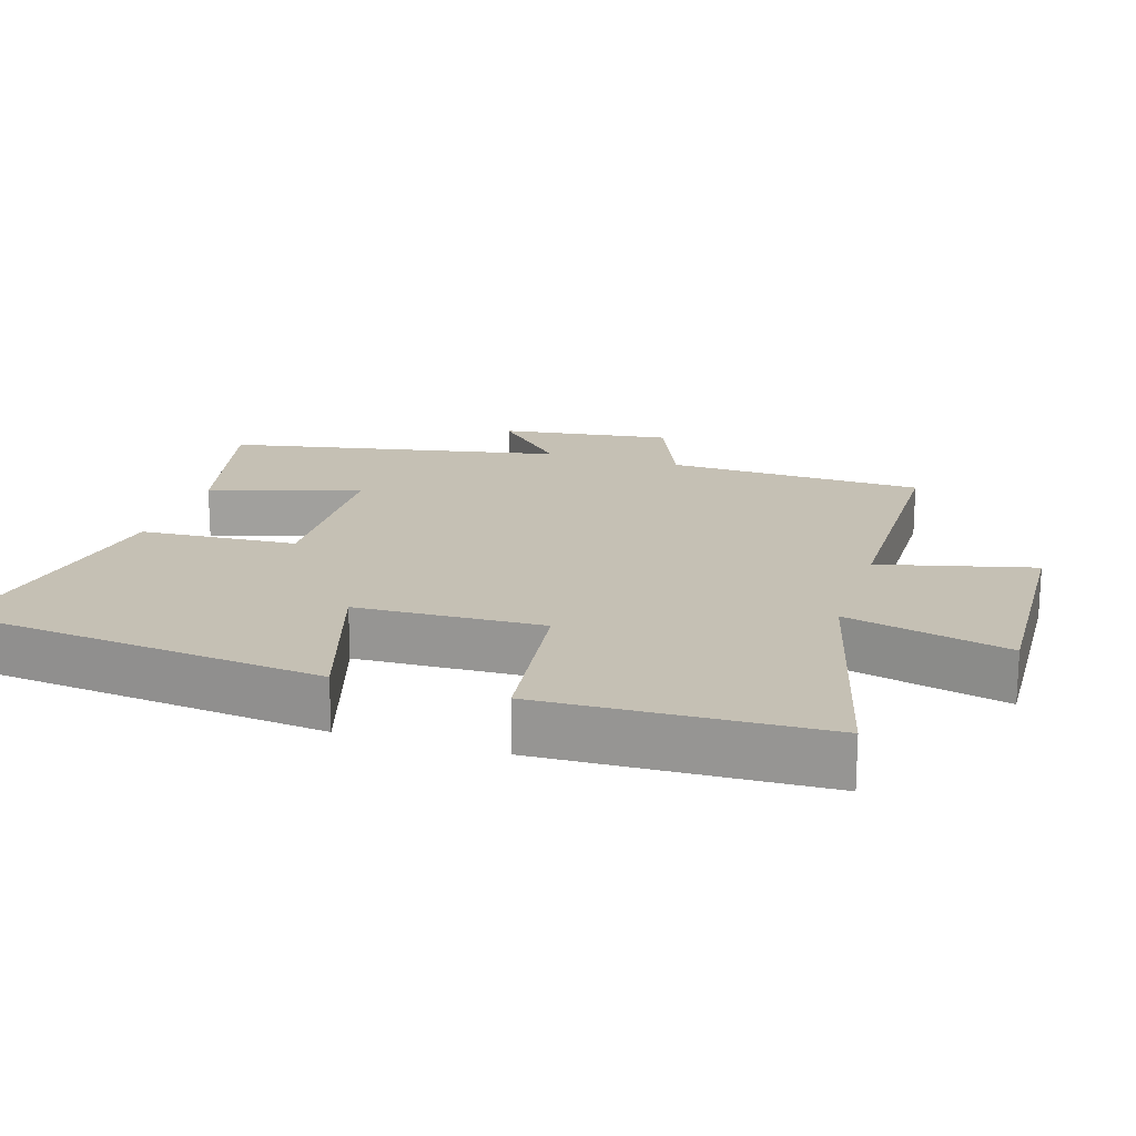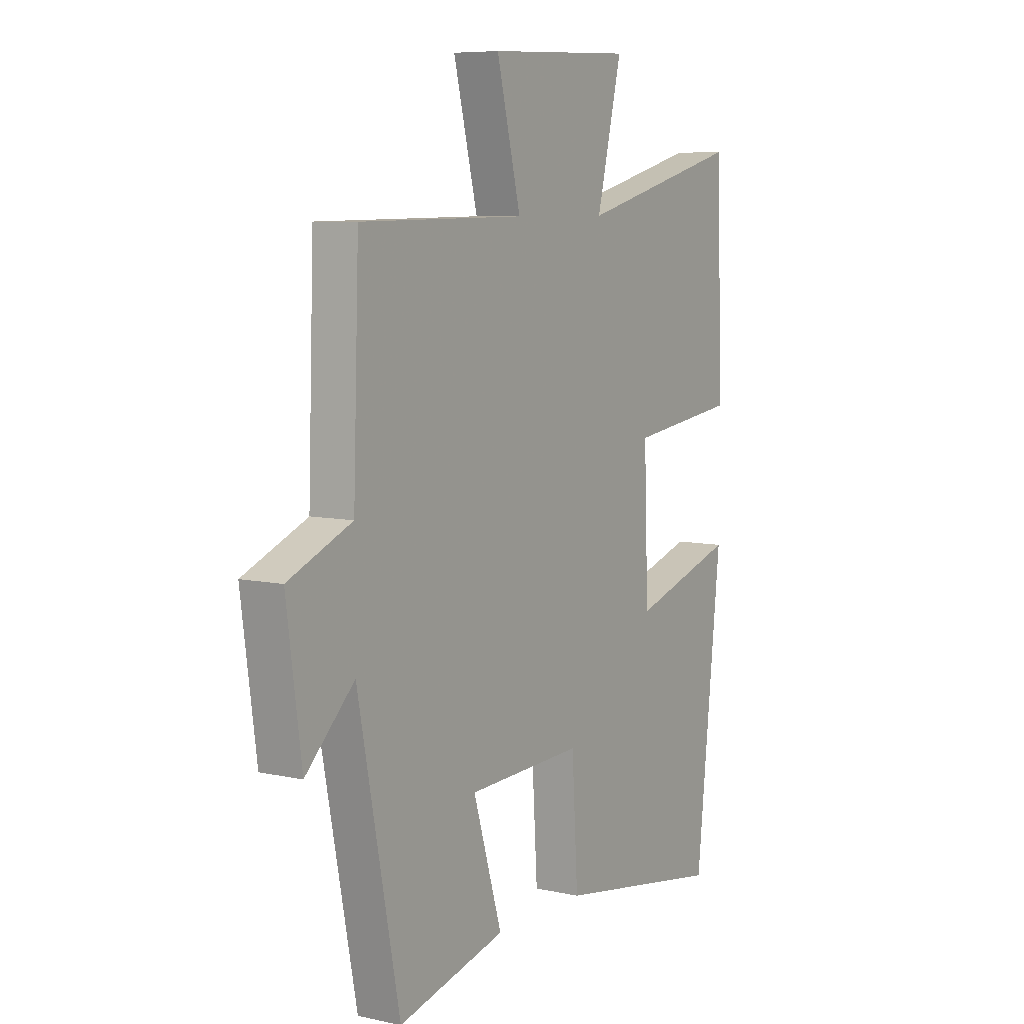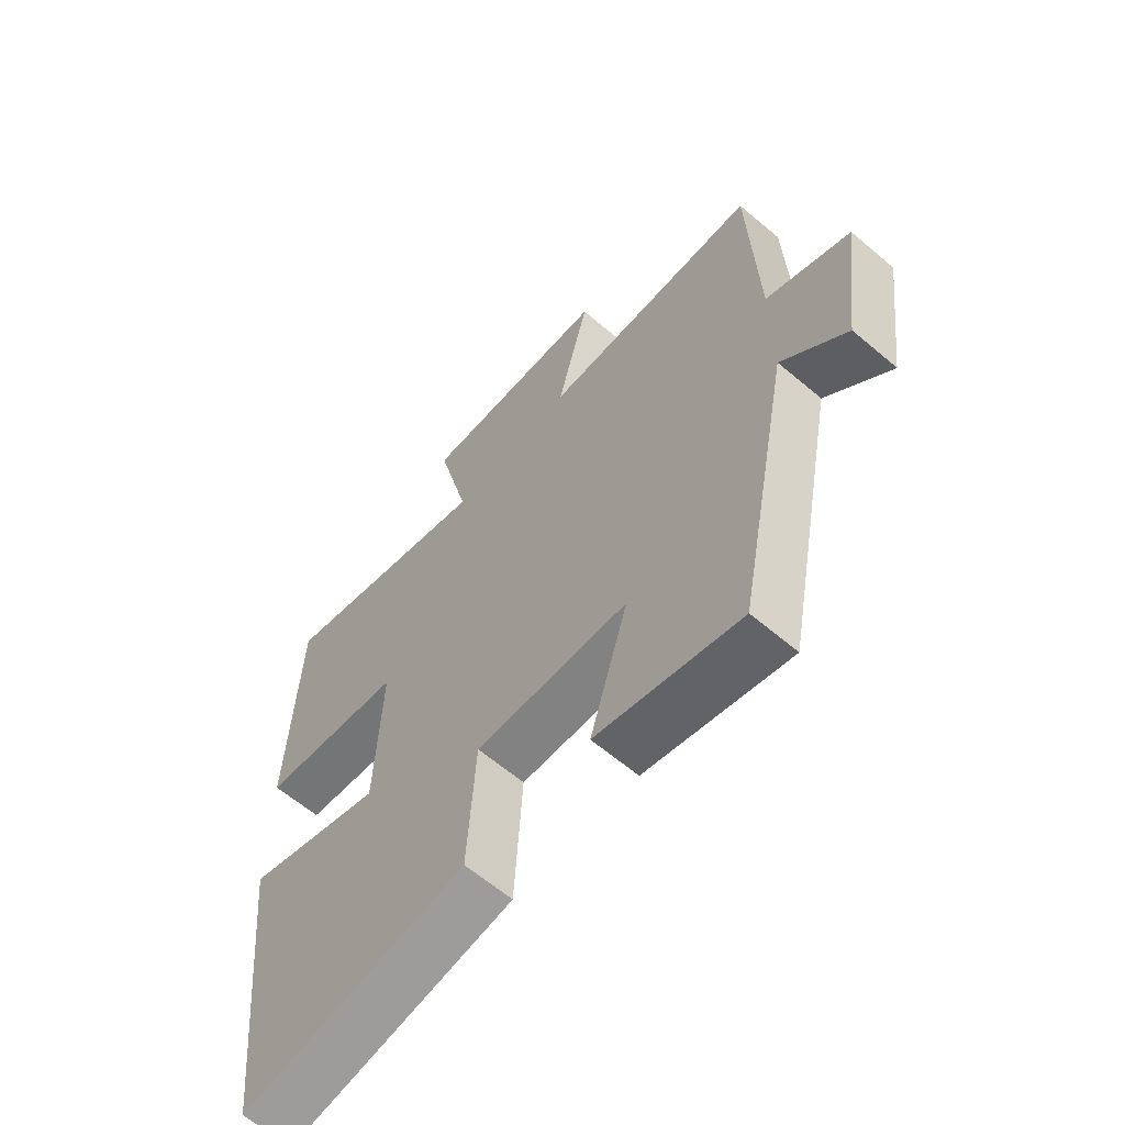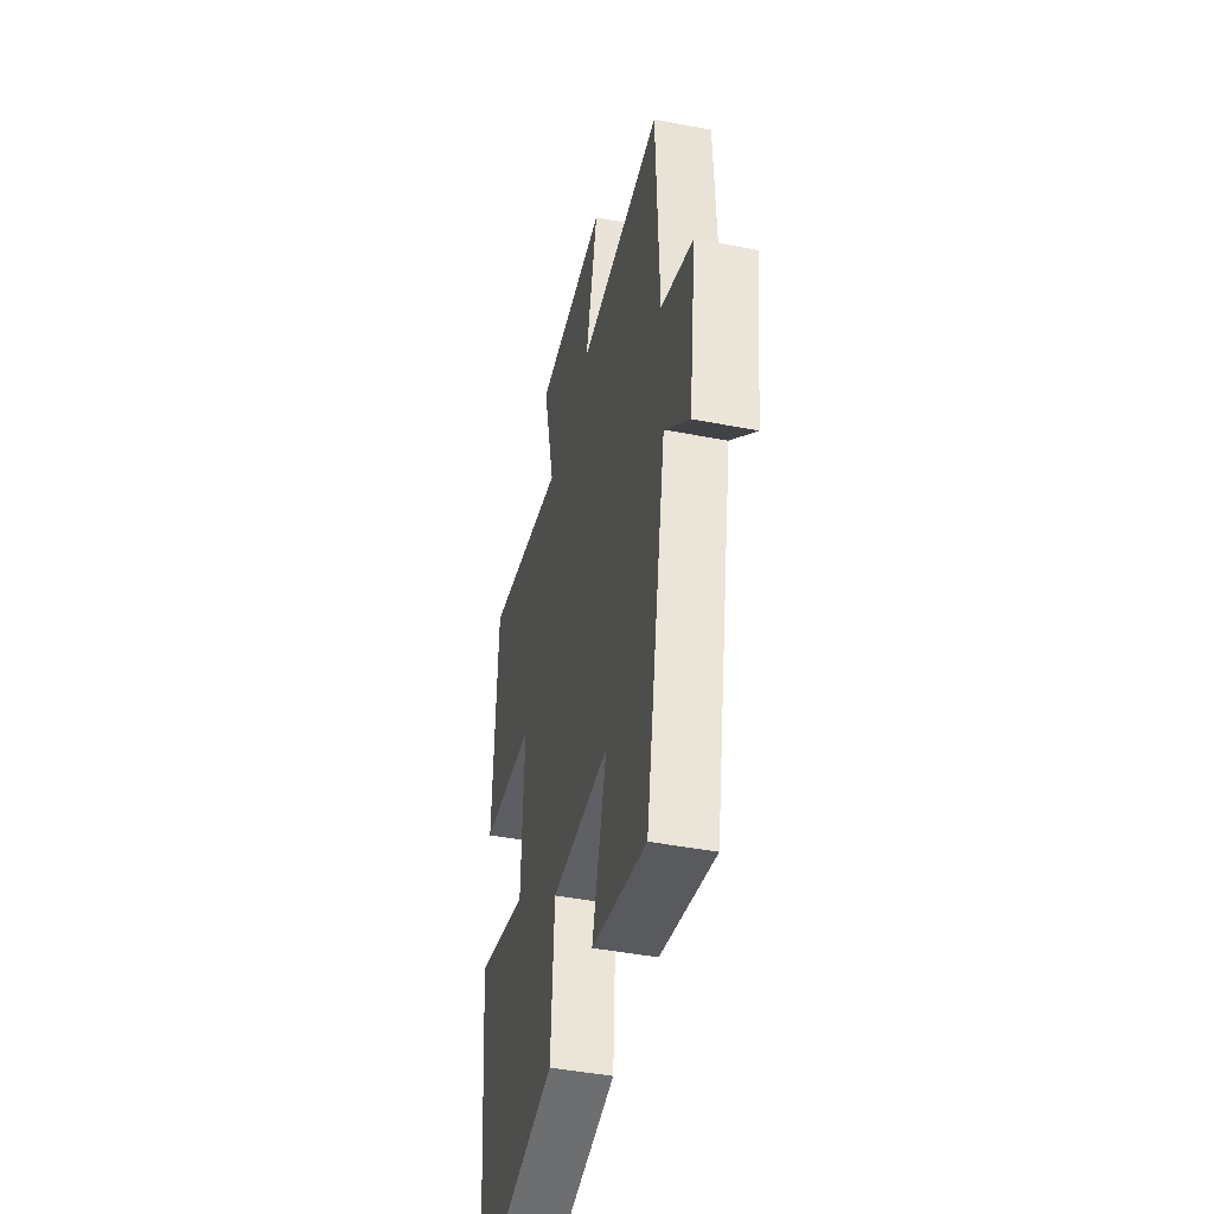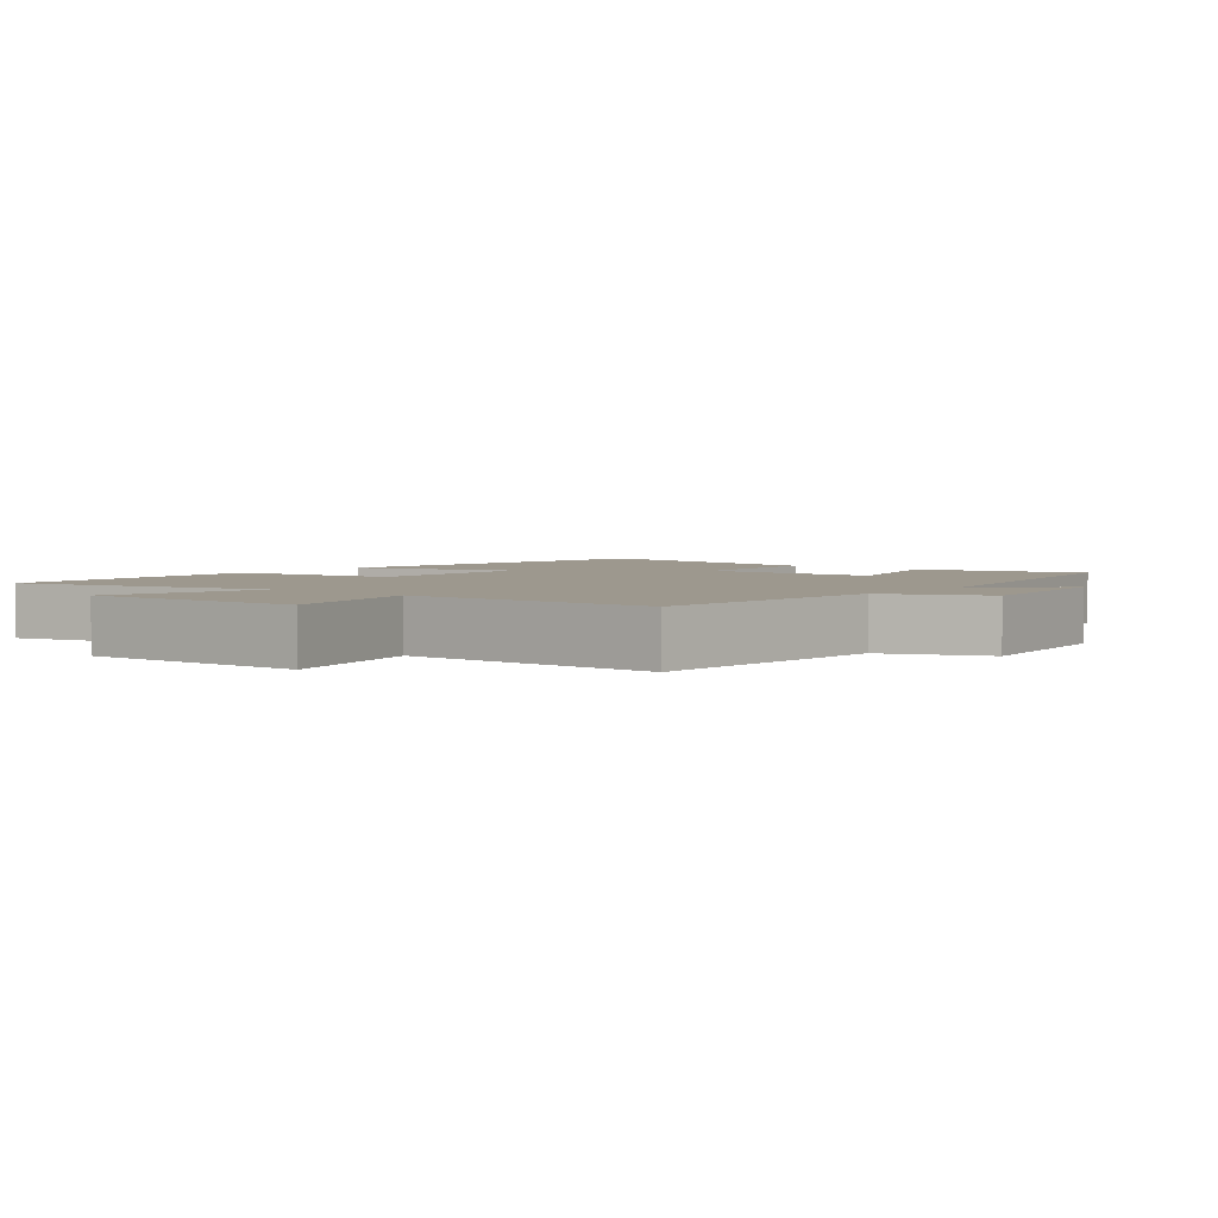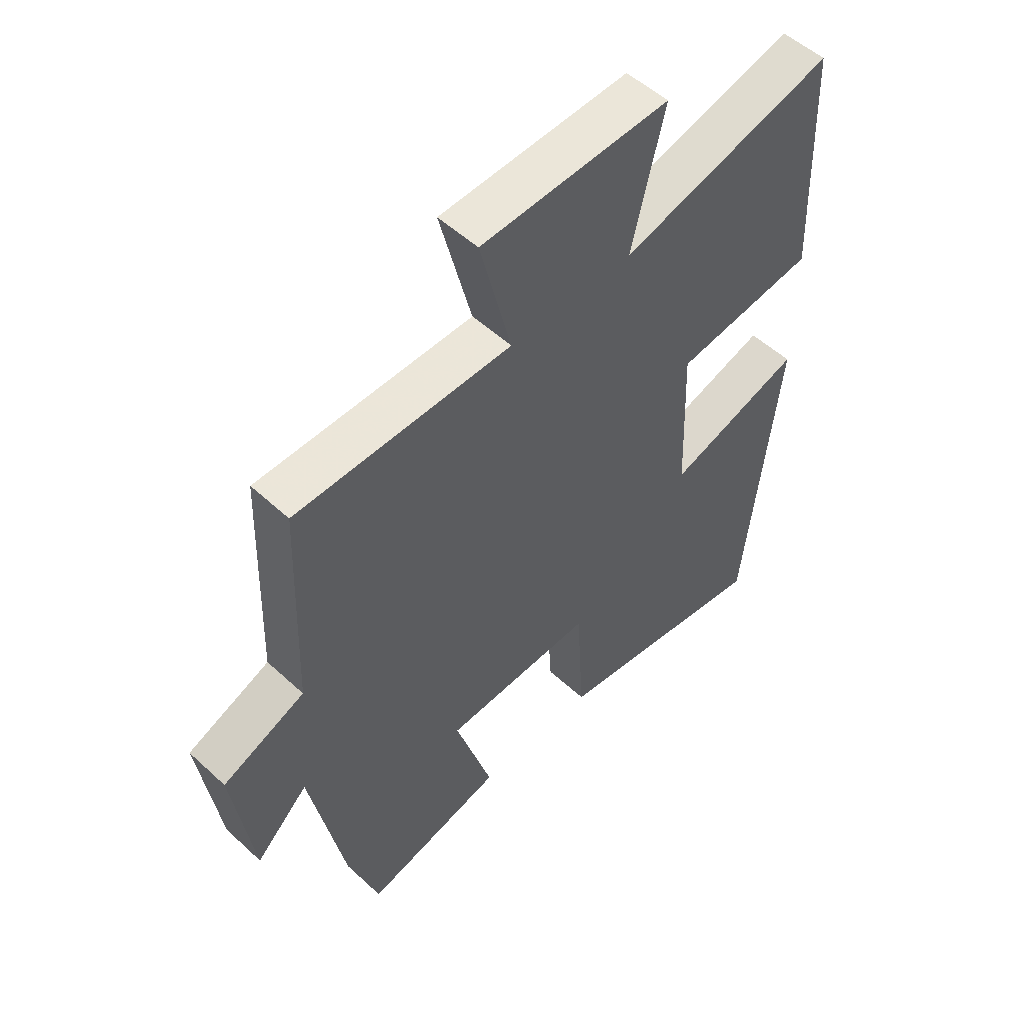
<metadata>
{"format":"obj","ext":"obj","renderer":"f3d","projection":"perspective","resolution":1024,"background":"white","views":[{"elev":18.4,"azim":-72.5,"up":"+Y"},{"elev":7.4,"azim":122.1,"up":"+Z"},{"elev":-62.7,"azim":49.4,"up":"+Z"},{"elev":-45.0,"azim":77.4,"up":"+Z"},{"elev":3.2,"azim":39.8,"up":"+Y"},{"elev":52.9,"azim":134.6,"up":"+Z"}]}
</metadata>
<code>
v 0.487 0.07 0.495
v 0.5 0.07 0.124
v 0.645 0.07 0.063
v 0.611 0.07 -0.185
v 0.5 0.07 -0.078
v 0.405 0.07 -0.561
v 0.159 0.07 -0.5
v 0.225 0.07 -0.284
v -0.039 0.07 -0.274
v -0.053 0.07 -0.5
v -0.442 0.07 -0.564
v -0.5 0.07 -0.029
v -0.262 0.07 -0.103
v -0.252 0.07 0.165
v -0.5 0.07 0.197
v -0.485 0.07 0.598
v -0.109 0.07 0.5
v -0.166 0.07 0.734
v 0.164 0.07 0.72
v 0.109 0.07 0.5
v 0.487 0 0.495
v 0.5 0 0.124
v 0.645 0 0.063
v 0.611 0 -0.185
v 0.5 0 -0.078
v 0.405 0 -0.561
v 0.159 0 -0.5
v 0.225 0 -0.284
v -0.039 0 -0.274
v -0.053 0 -0.5
v -0.442 0 -0.564
v -0.5 0 -0.029
v -0.262 0 -0.103
v -0.252 0 0.165
v -0.5 0 0.197
v -0.485 0 0.598
v -0.109 0 0.5
v -0.166 0 0.734
v 0.164 0 0.72
v 0.109 0 0.5
f 17 18 19 20
f 17 20 1 2
f 14 15 16 17
f 13 14 17 2
f 10 11 12 13
f 9 10 13
f 8 9 13 2
f 5 6 7 8
f 5 8 2 3
f 3 4 5
f 40 39 38 37
f 22 21 40 37
f 37 36 35 34
f 22 37 34 33
f 33 32 31 30
f 33 30 29
f 22 33 29 28
f 28 27 26 25
f 23 22 28 25
f 25 24 23
f 1 21 22 2
f 2 22 23 3
f 3 23 24 4
f 4 24 25 5
f 5 25 26 6
f 6 26 27 7
f 7 27 28 8
f 8 28 29 9
f 9 29 30 10
f 10 30 31 11
f 11 31 32 12
f 12 32 33 13
f 13 33 34 14
f 14 34 35 15
f 15 35 36 16
f 16 36 37 17
f 17 37 38 18
f 18 38 39 19
f 19 39 40 20
f 20 40 21 1

</code>
